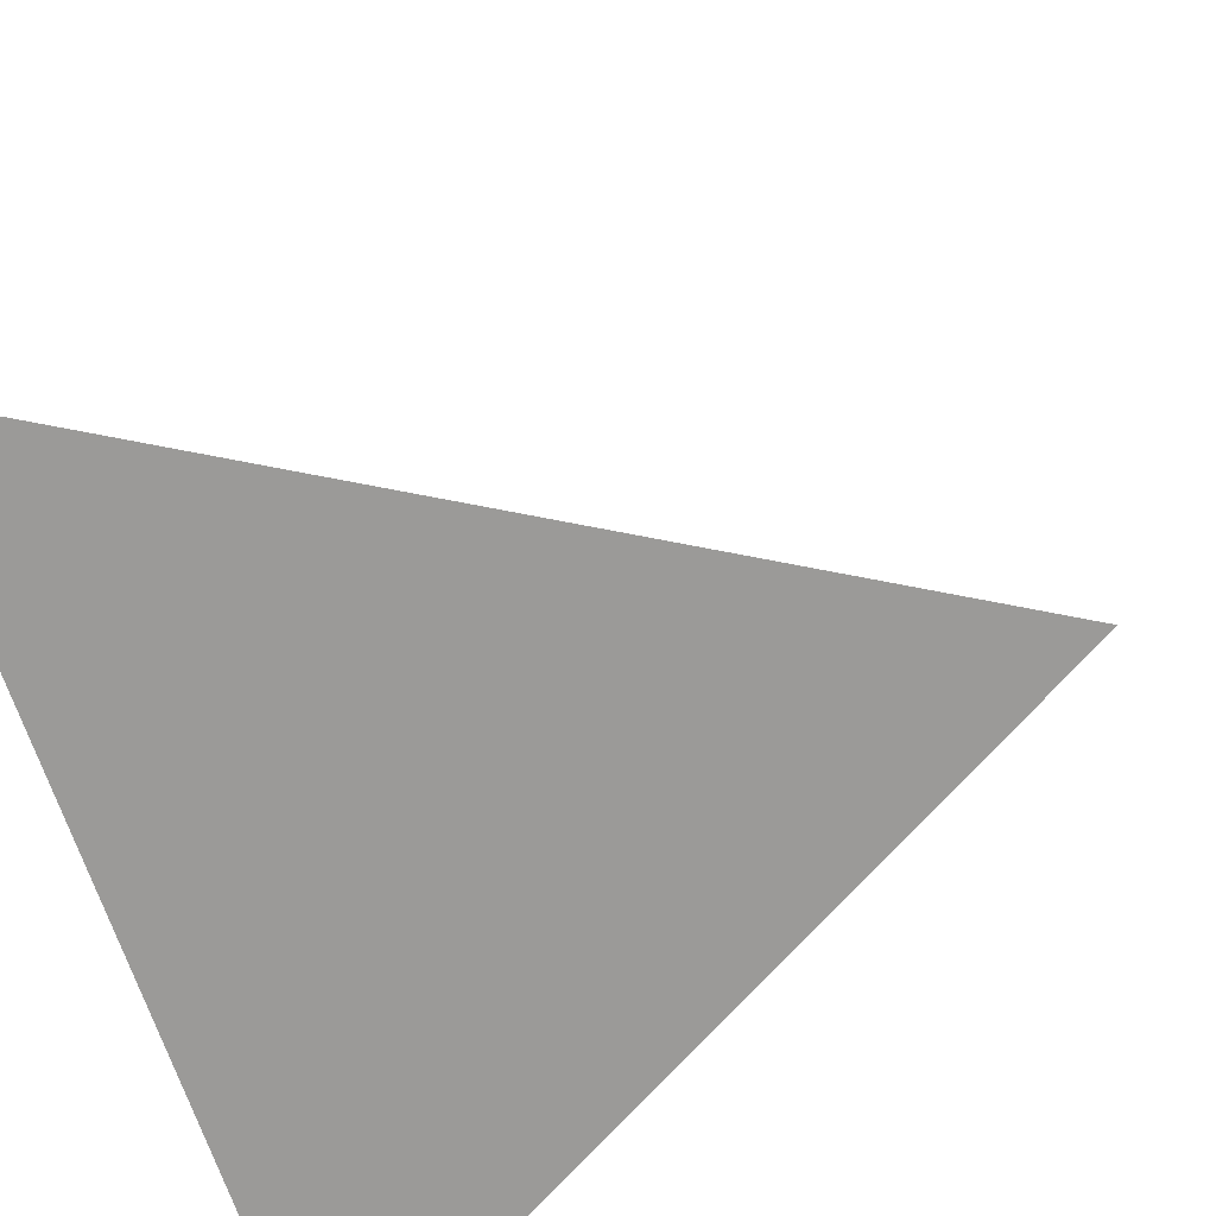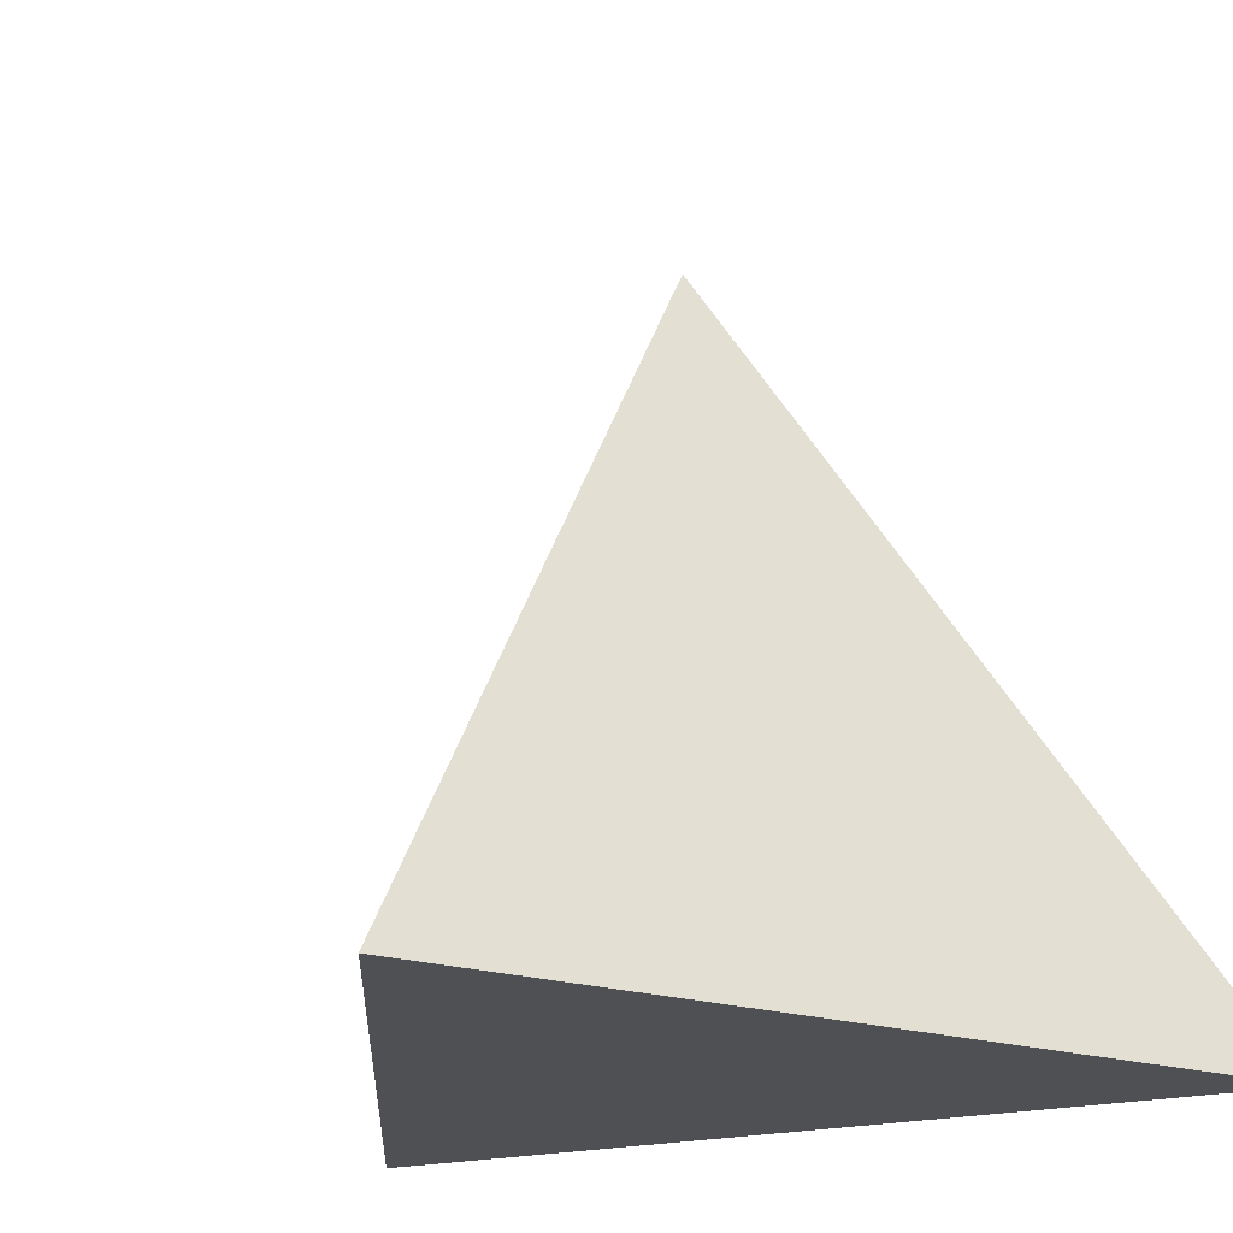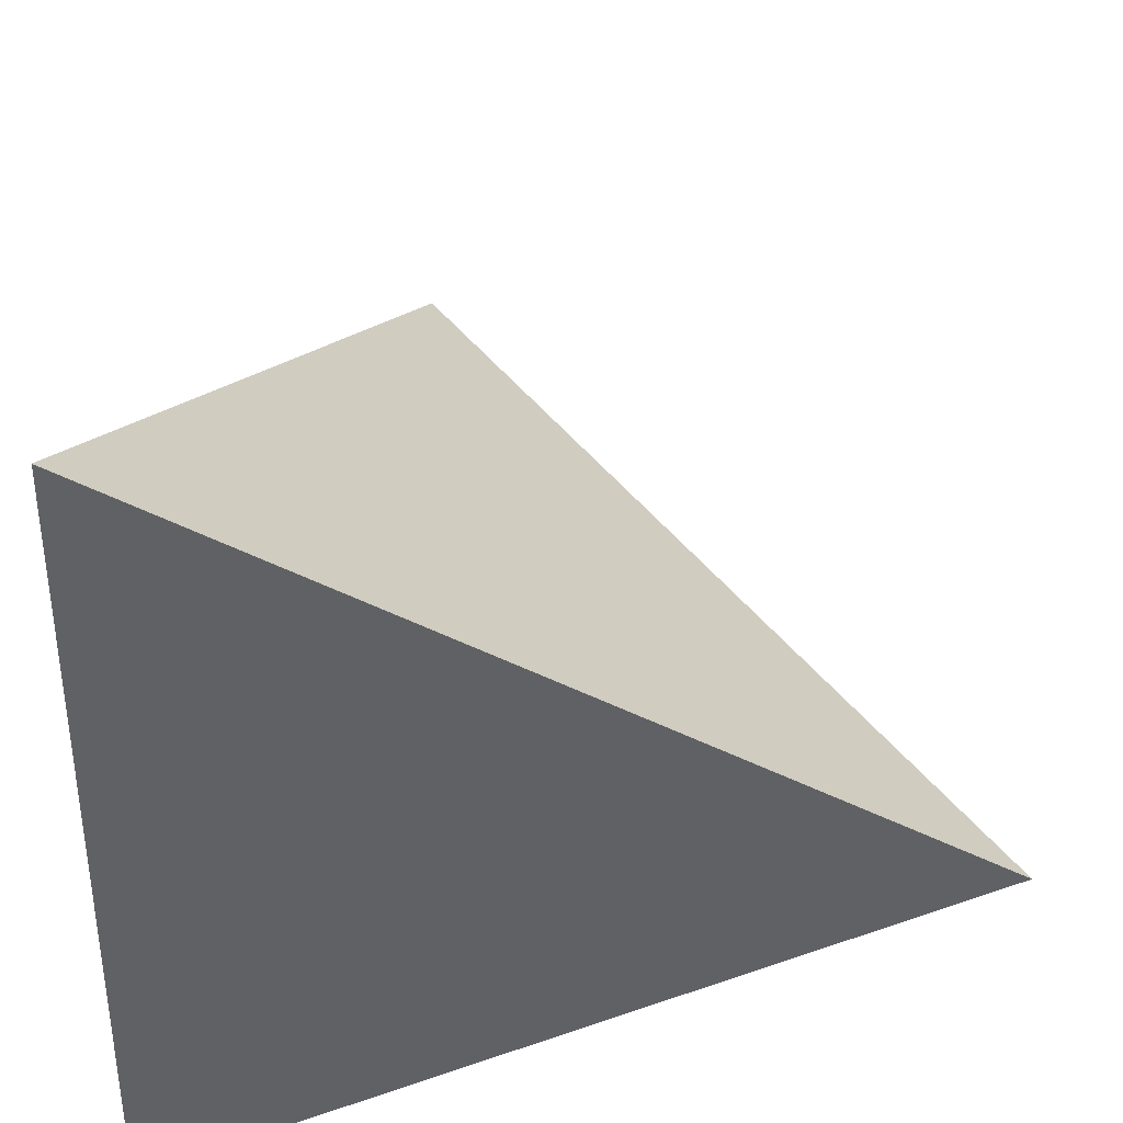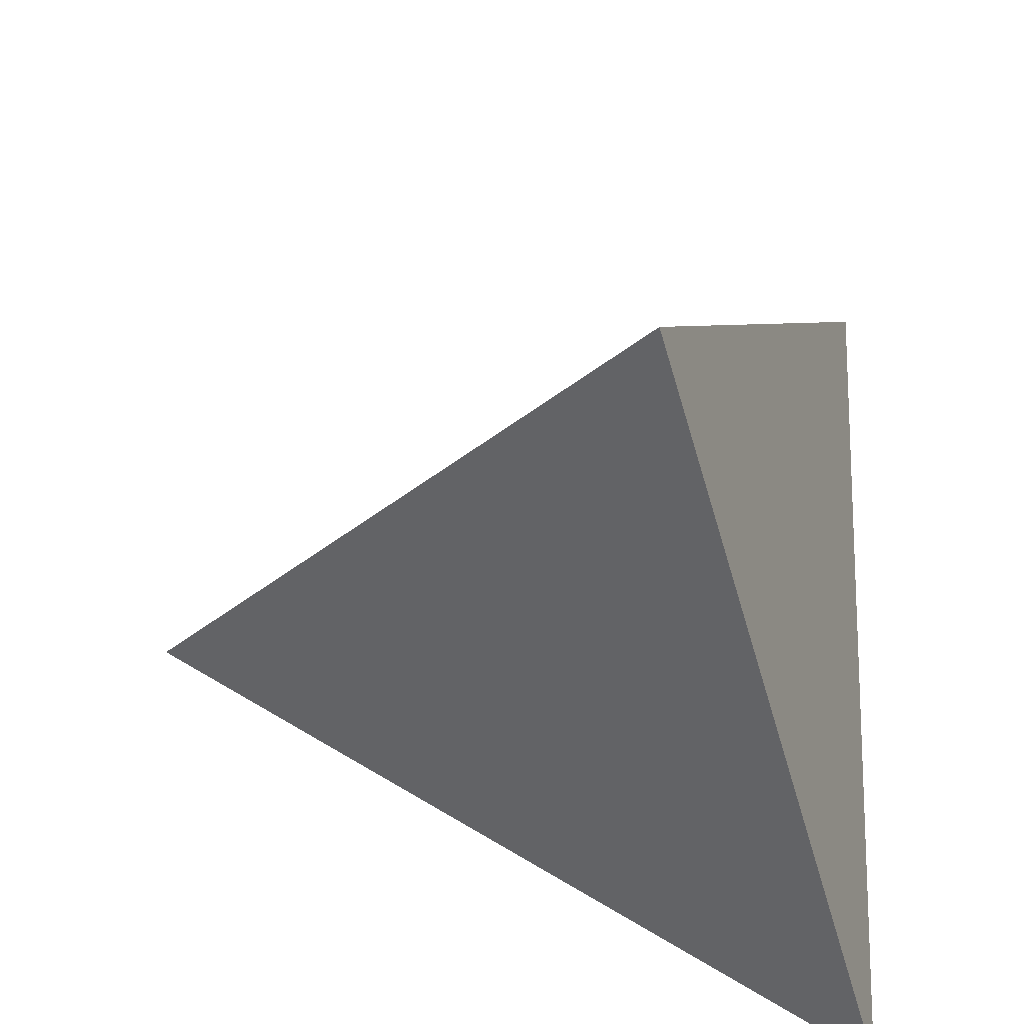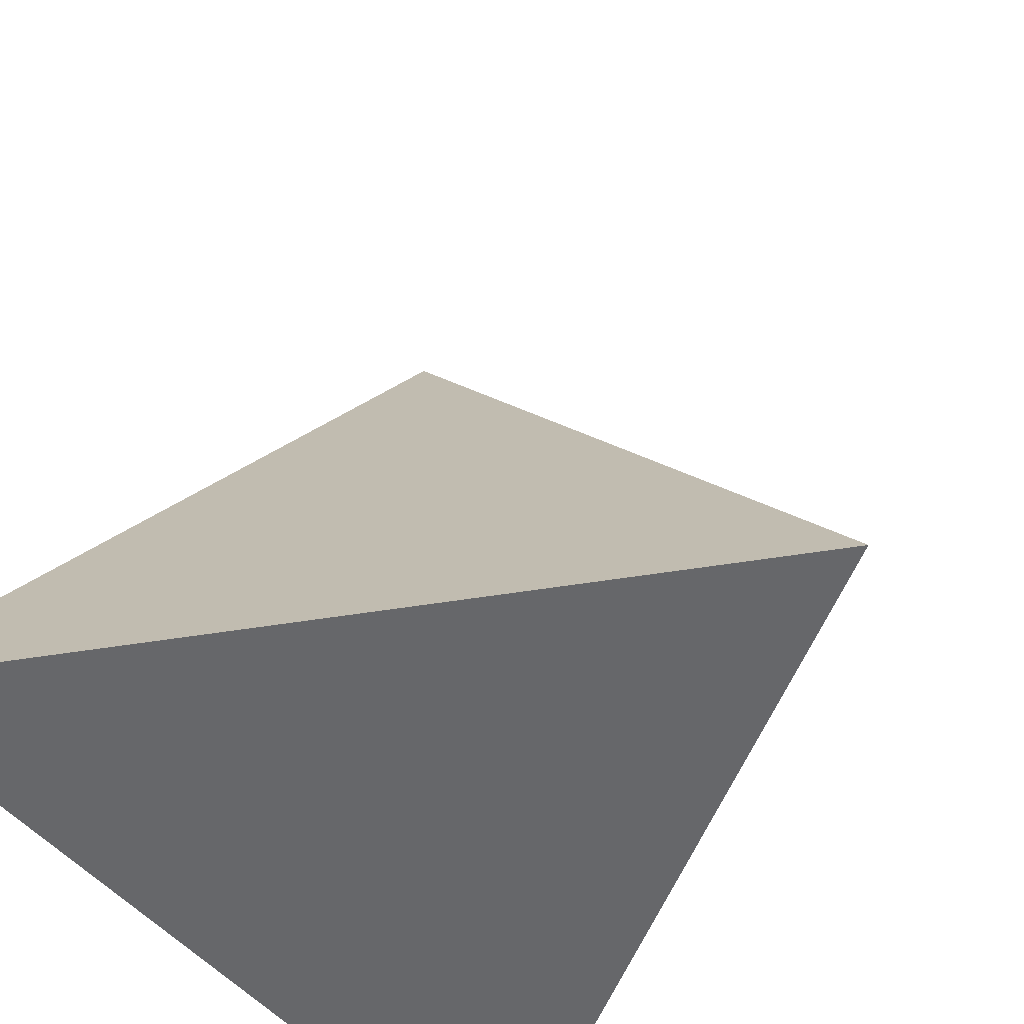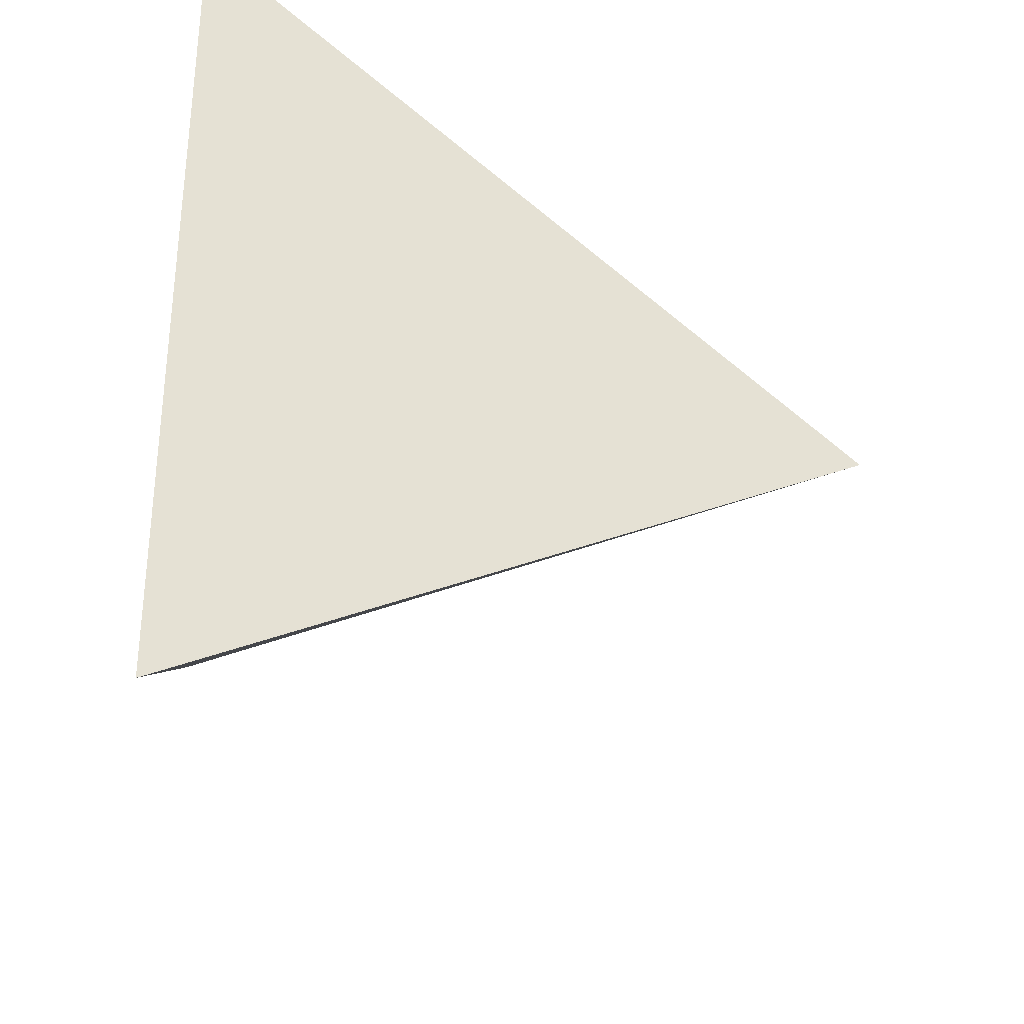
<metadata>
{"format":"obj","ext":"obj","renderer":"f3d","projection":"perspective","resolution":1024,"background":"white","views":[{"elev":-69.3,"azim":18.8,"up":"+Z"},{"elev":-19.1,"azim":117.4,"up":"+Z"},{"elev":-45.6,"azim":-1.2,"up":"+Z"},{"elev":63.2,"azim":-178.7,"up":"+Z"},{"elev":-52.2,"azim":39.9,"up":"+Z"},{"elev":-33.2,"azim":-95.6,"up":"+Y"}]}
</metadata>
<code>
g default
v -0.5888 -1.02 -0.4163
v -0.5888 1.02 -0.4163
v 1.178 0 -0.4163
v 0 0 1.249
o object0
f 1 2 3
f 2 1 4
f 3 4 1
f 4 3 2

</code>
